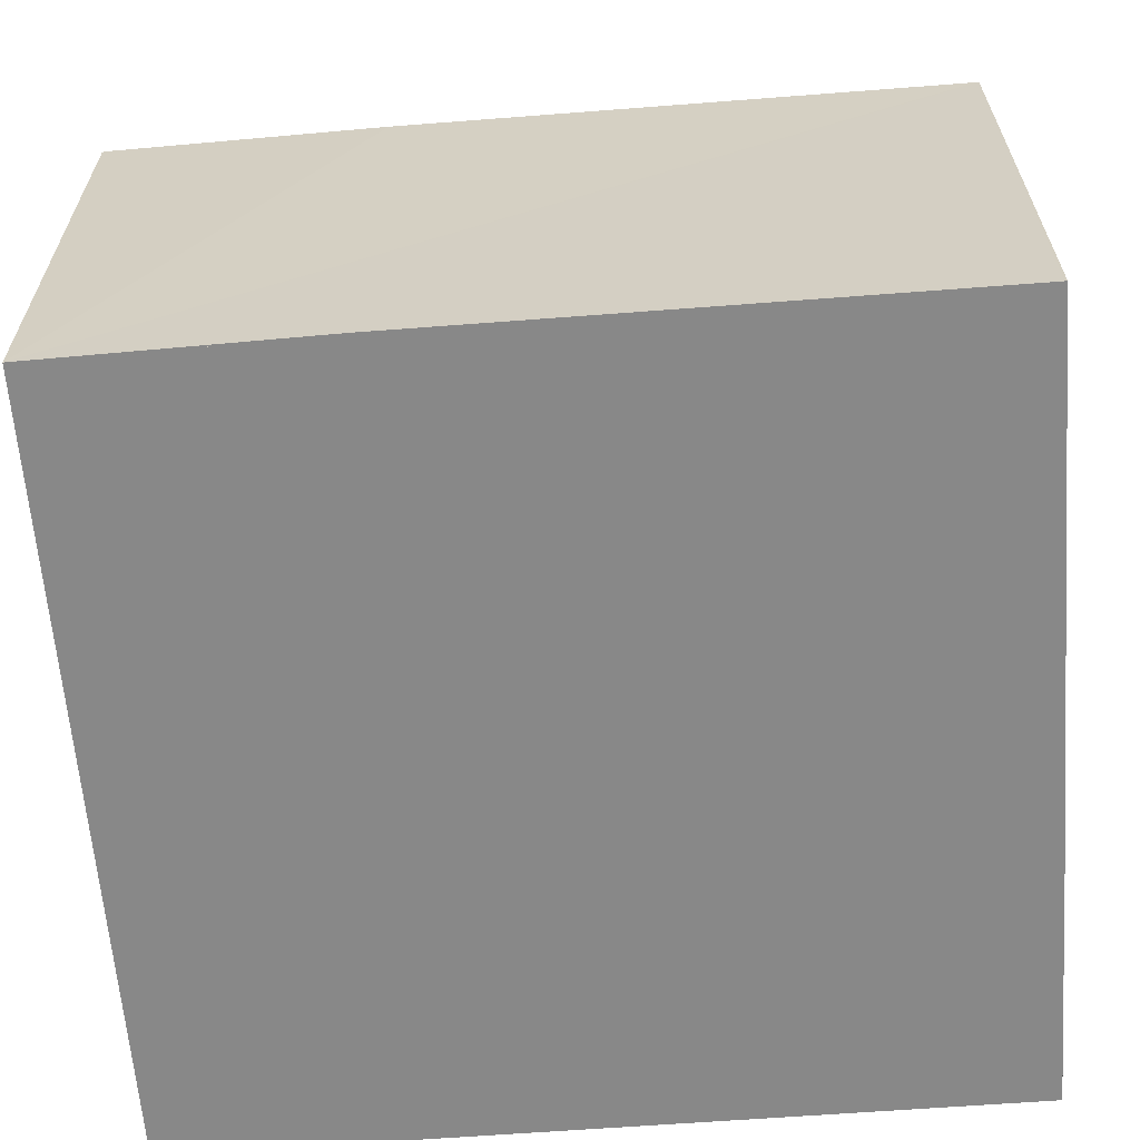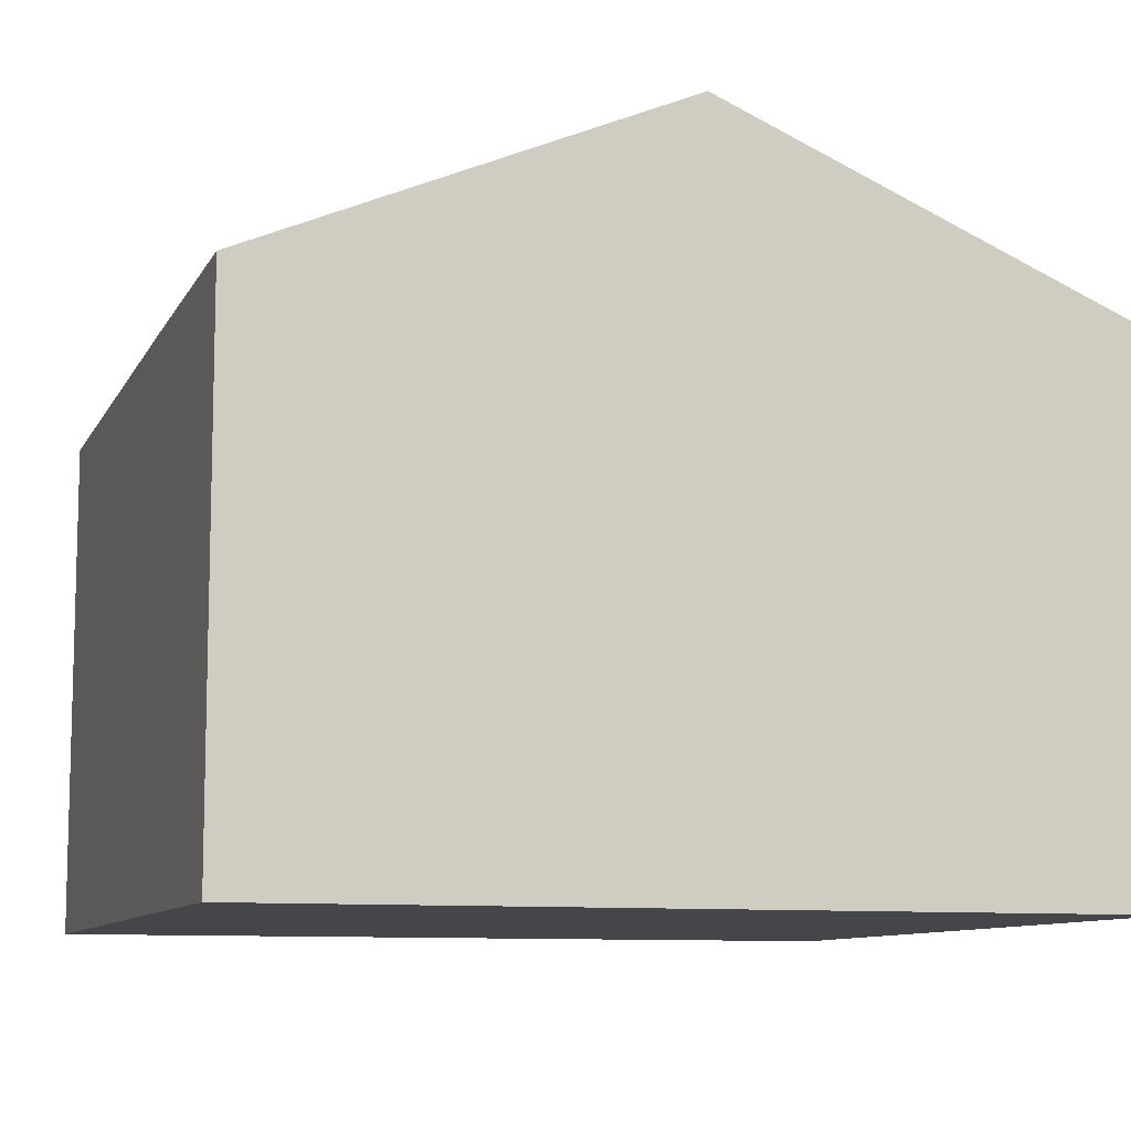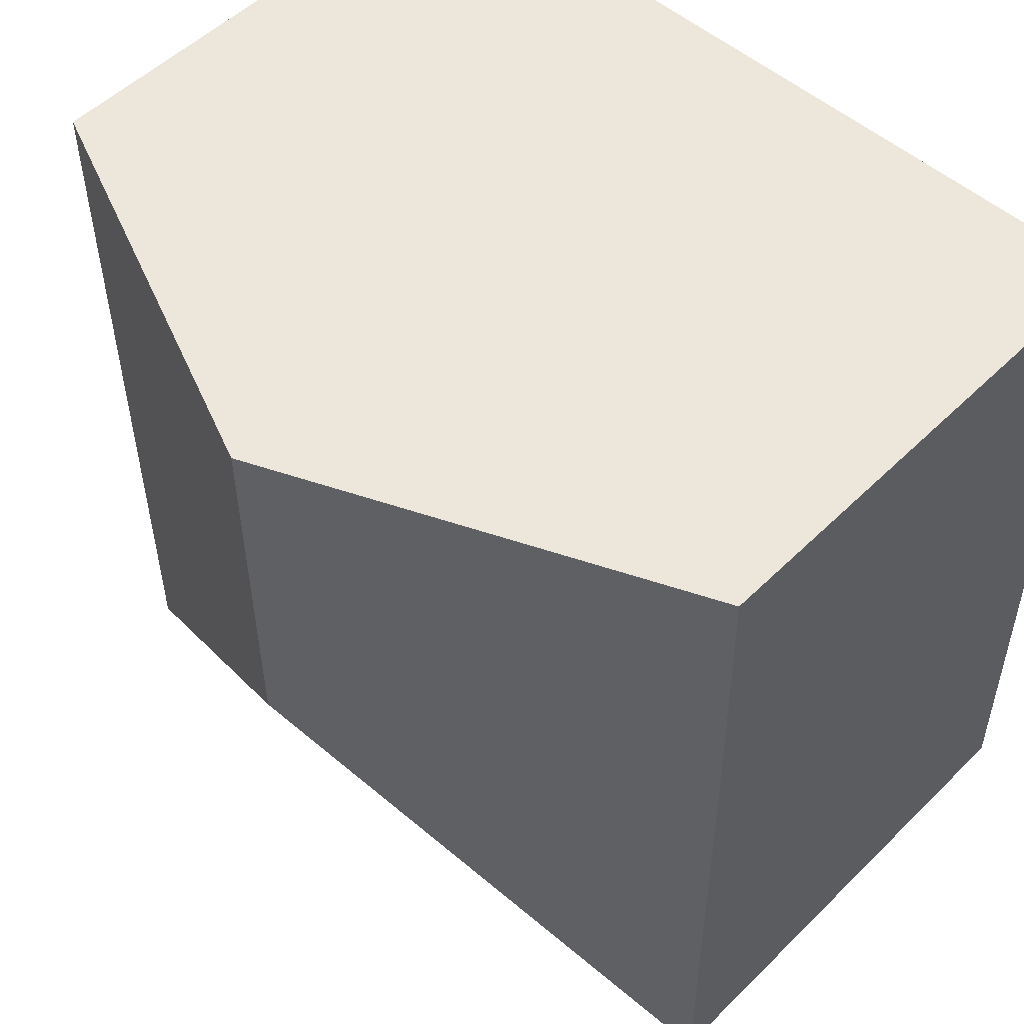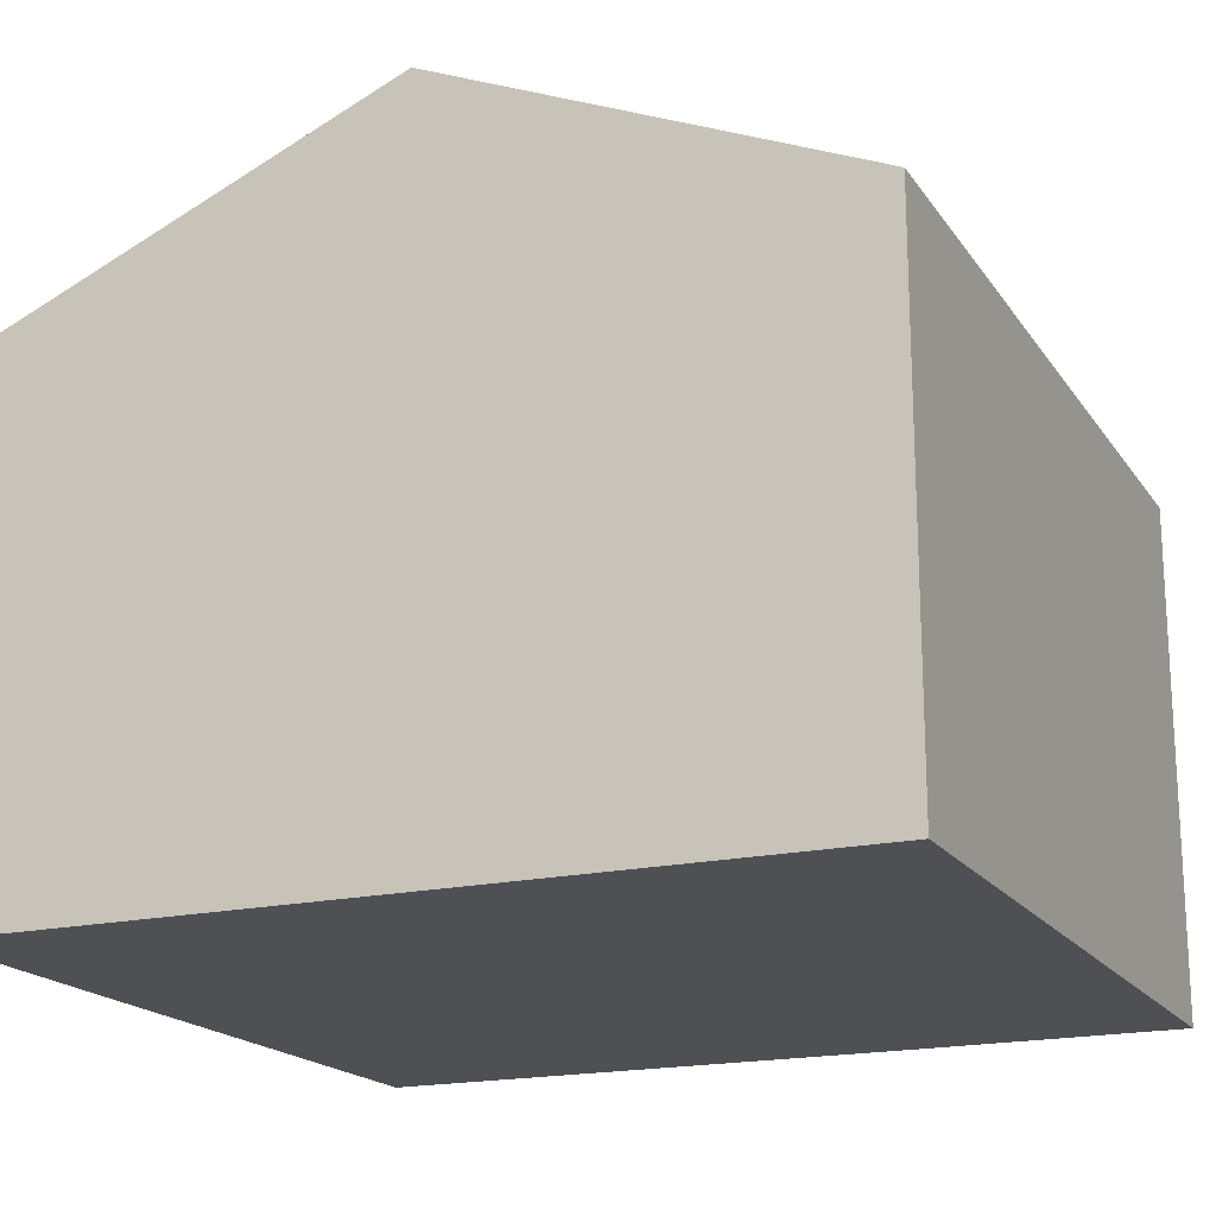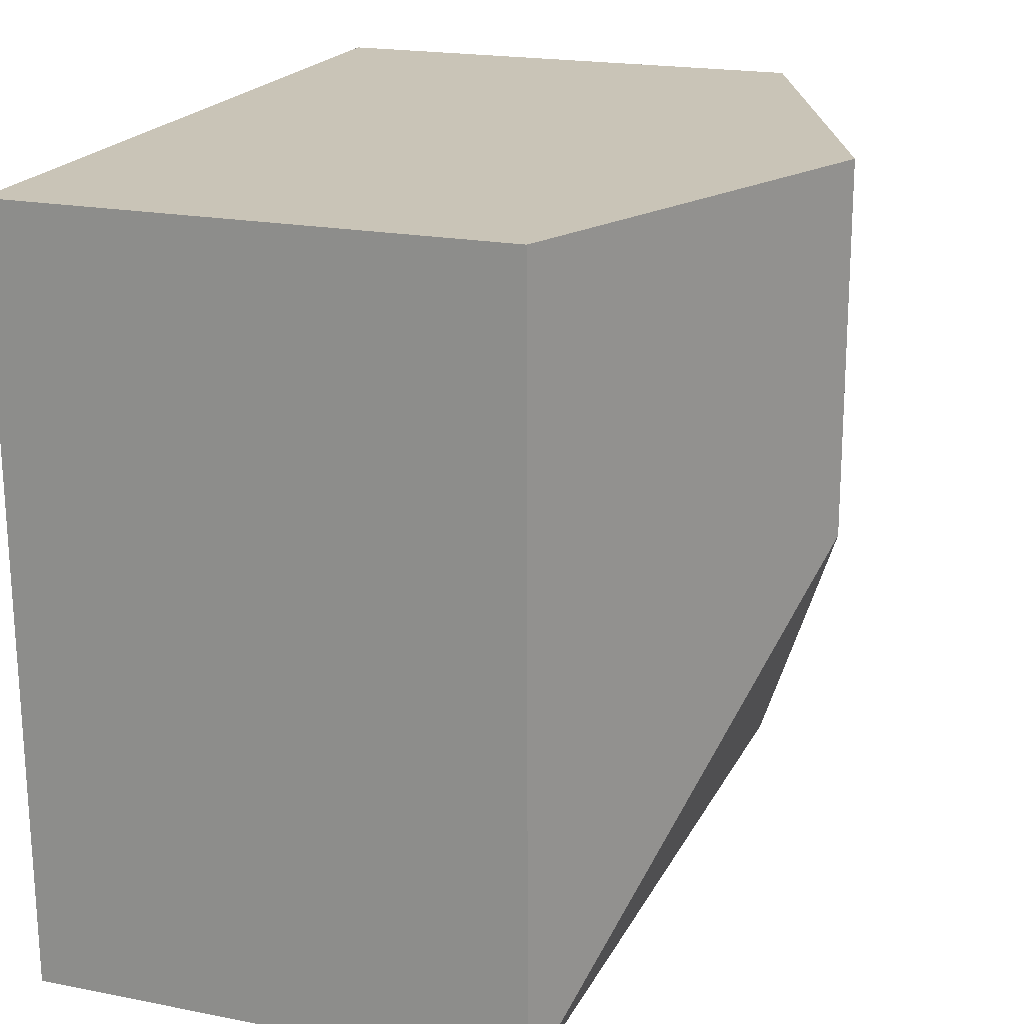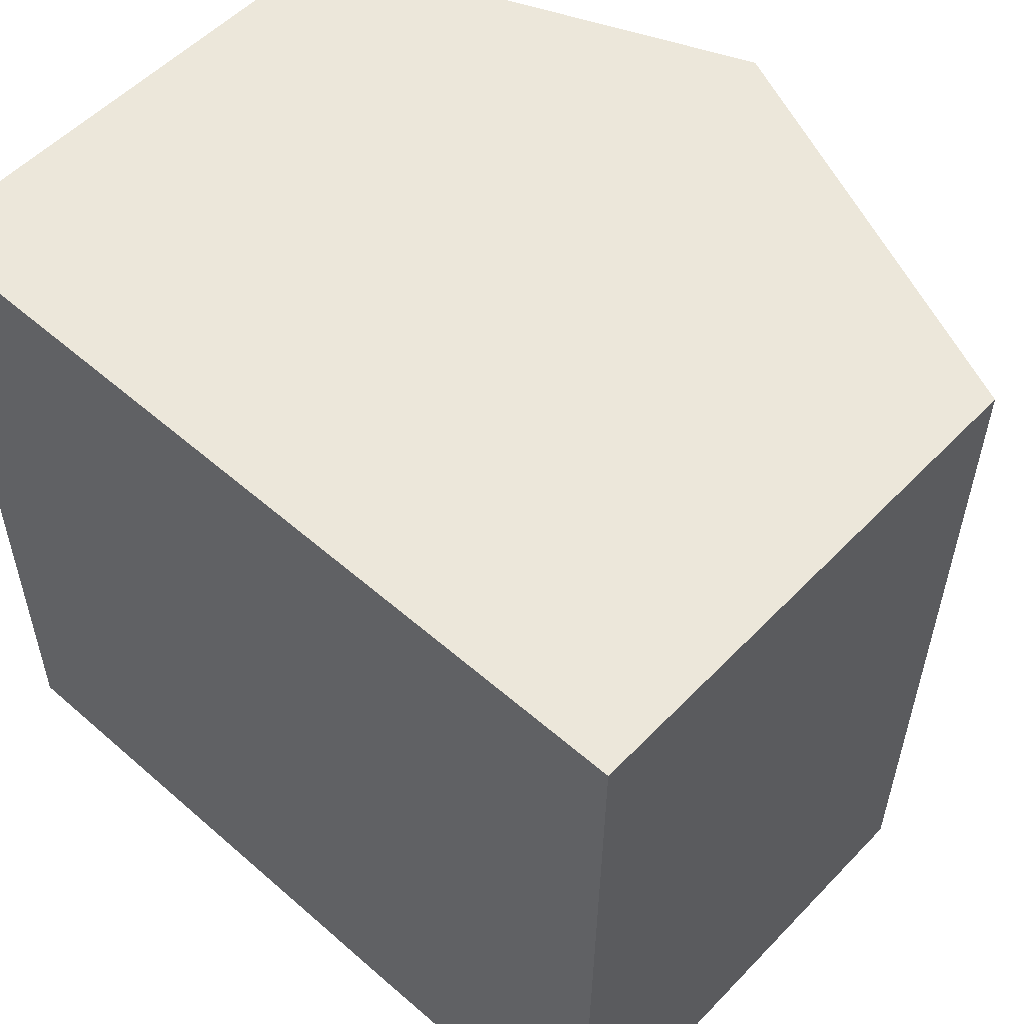
<metadata>
{"format":"obj","ext":"obj","renderer":"f3d","projection":"perspective","resolution":1024,"background":"white","views":[{"elev":-62.7,"azim":-175.1,"up":"+Y"},{"elev":-9.6,"azim":-17.3,"up":"+Y"},{"elev":52.3,"azim":-136.5,"up":"+Z"},{"elev":-18.5,"azim":24.4,"up":"+Y"},{"elev":19.6,"azim":110.2,"up":"+Z"},{"elev":54.3,"azim":42.6,"up":"+Z"}]}
</metadata>
<code>
v  0.044 6.532 6.912
v  5.359 8.8 5.264
v  0 6.537 4.003e-16
v  0.081 6.536 10.14
v  5.401 8.801 10.1
v  0.034 6.551 4.011e-16
v  10.59 6.551 -0.036
v  10.63 6.537 0.964
v  10.63 6.537 -0.036
v  10.72 6.536 10.05
v  7.12 6.537 -0.058
v  10.63 2.204e-18 -0.036
v  0.034 0 0
v  0 0 0
v  10.59 2.204e-18 -0.036
v  7.12 3.551e-18 -0.058
v  0.044 -4.232e-16 6.912
v  0.081 -6.209e-16 10.14
v  5.401 -6.182e-16 10.1
v  10.72 -6.156e-16 10.05
v  10.63 -5.903e-17 0.964
g defaultobject
f 1 2 3
f 2 1 4
f 2 4 5
f 2 6 3
f 7 8 9
f 8 7 2
f 8 2 10
f 10 2 5
f 11 2 7
f 2 11 6
f 12 7 9
f 7 12 11
f 11 12 6
f 6 12 3
f 3 12 13
f 3 13 14
f 13 12 15
f 13 15 16
f 14 1 3
f 1 14 17
f 1 17 4
f 4 17 18
f 18 5 4
f 5 18 10
f 10 18 19
f 10 19 20
f 8 12 9
f 12 8 10
f 12 10 21
f 21 10 20
f 13 17 14
f 17 13 16
f 17 16 18
f 18 16 19
f 19 16 15
f 19 15 20
f 20 15 21
f 21 15 12

</code>
